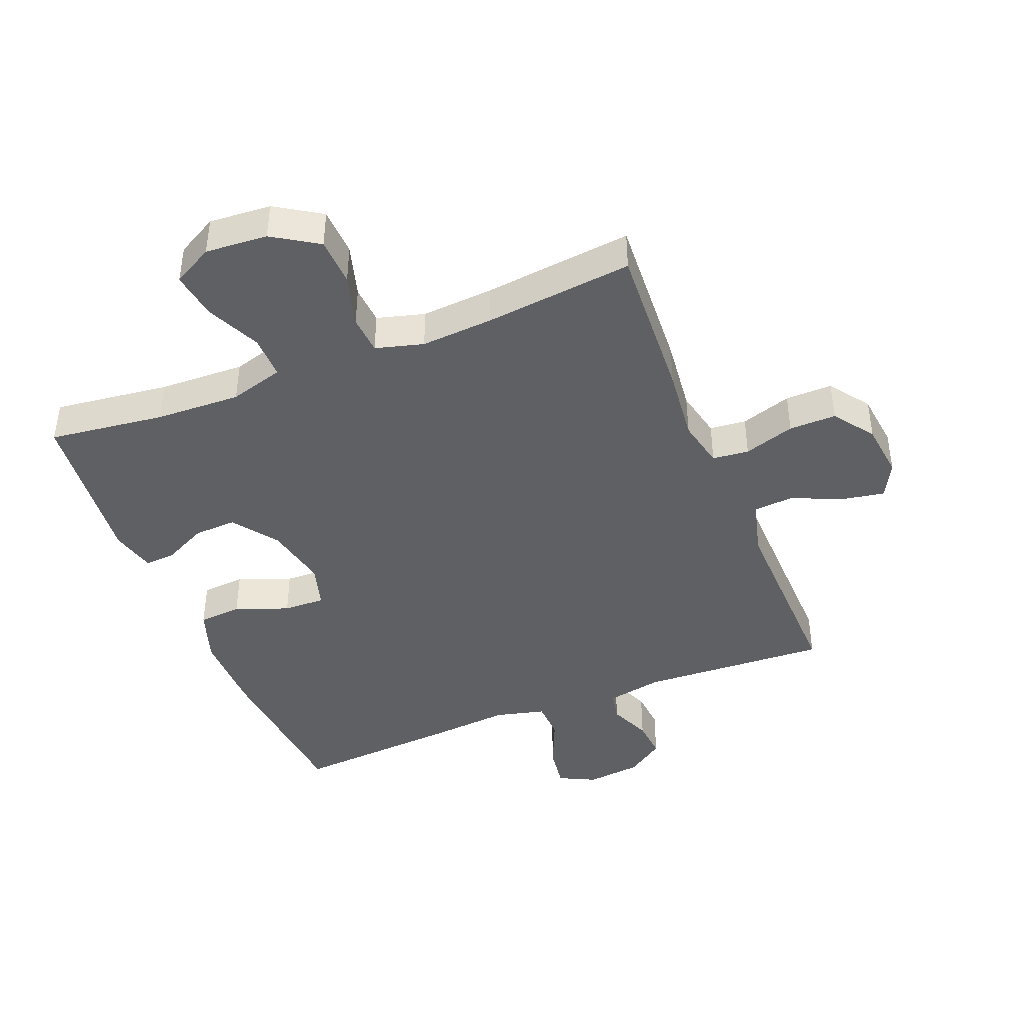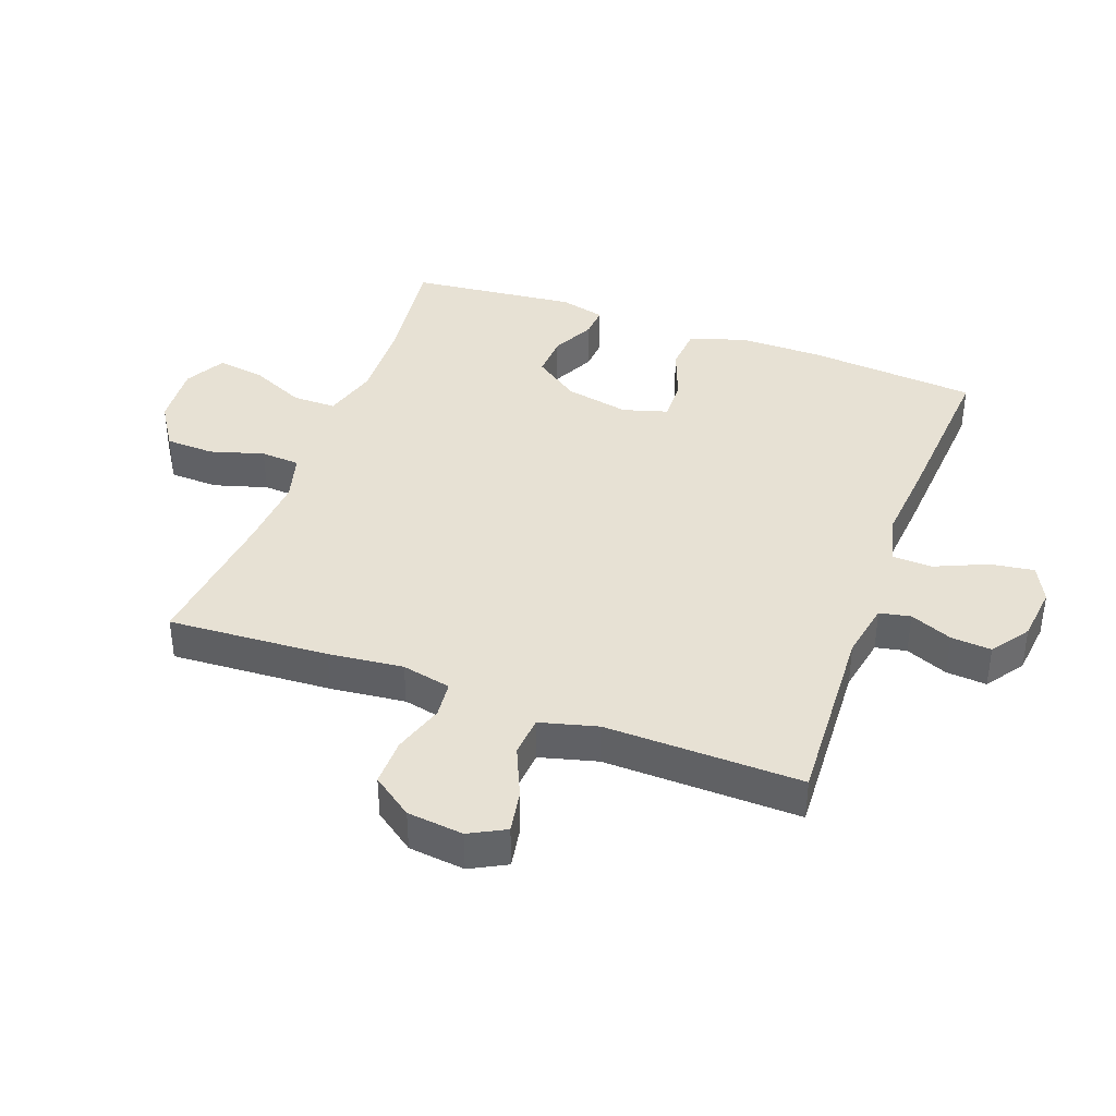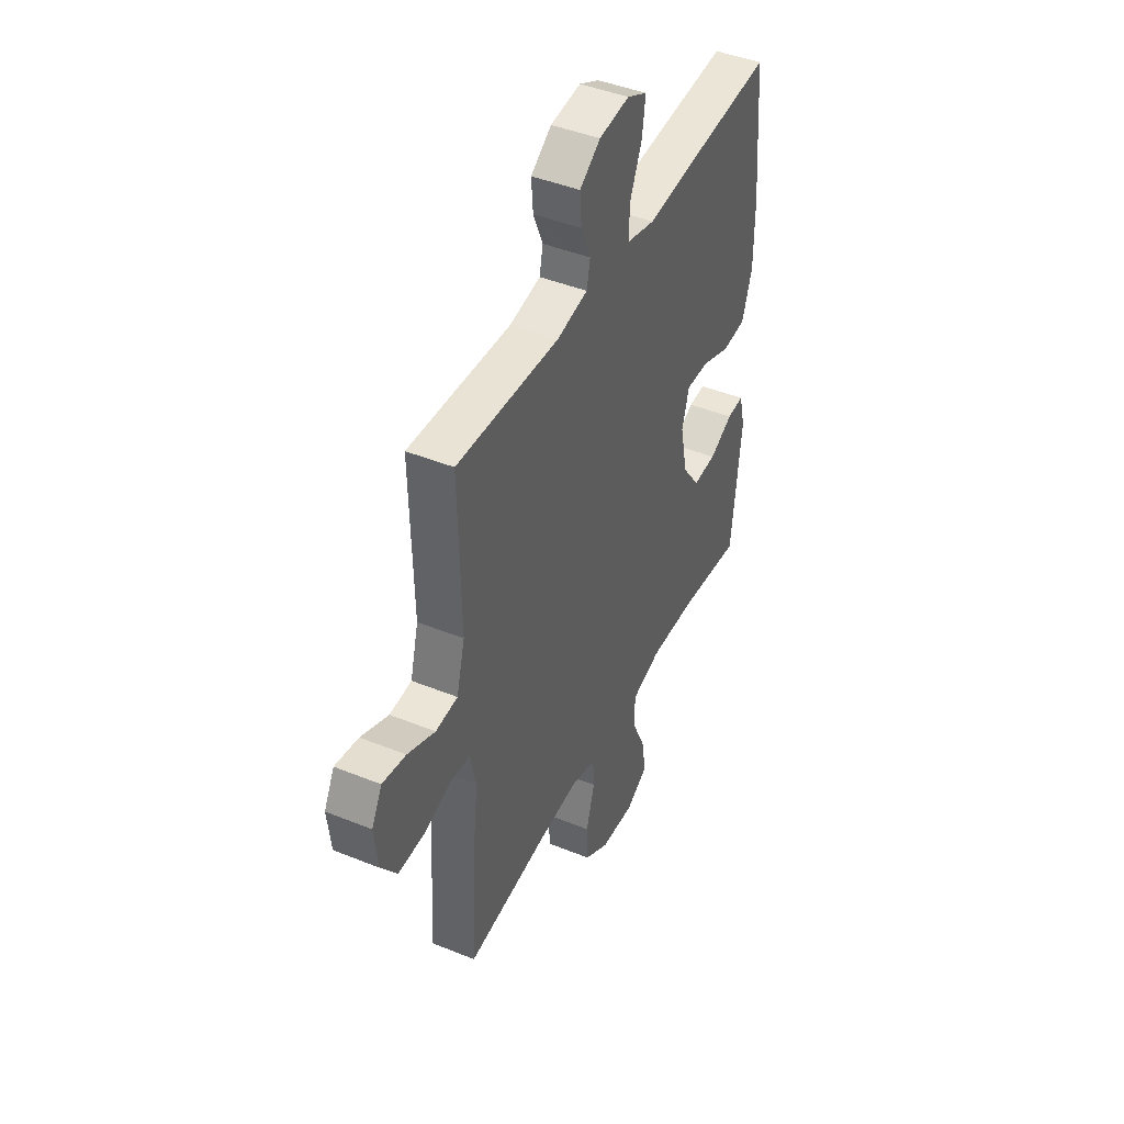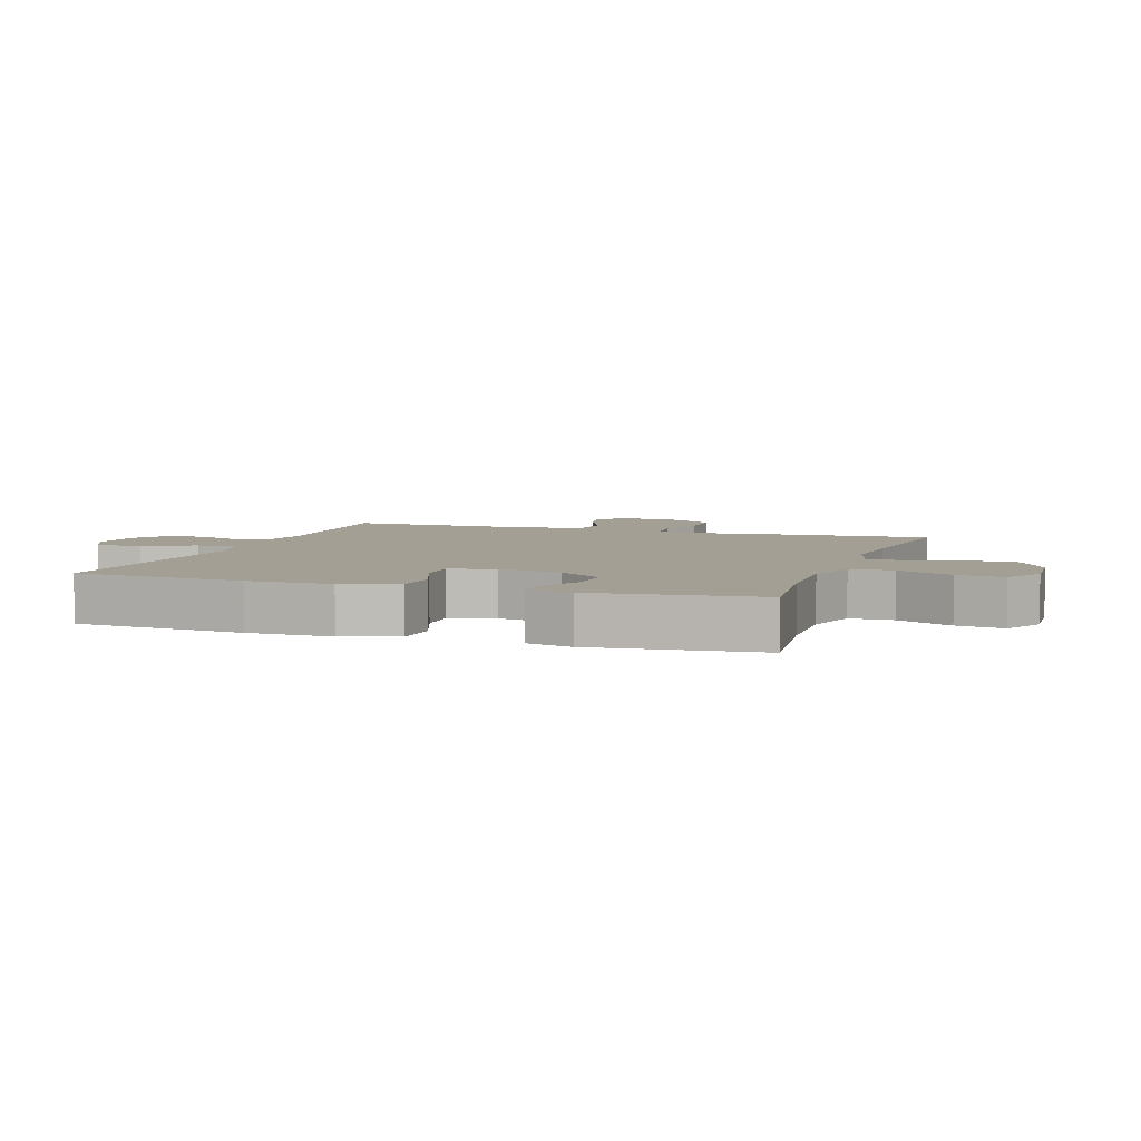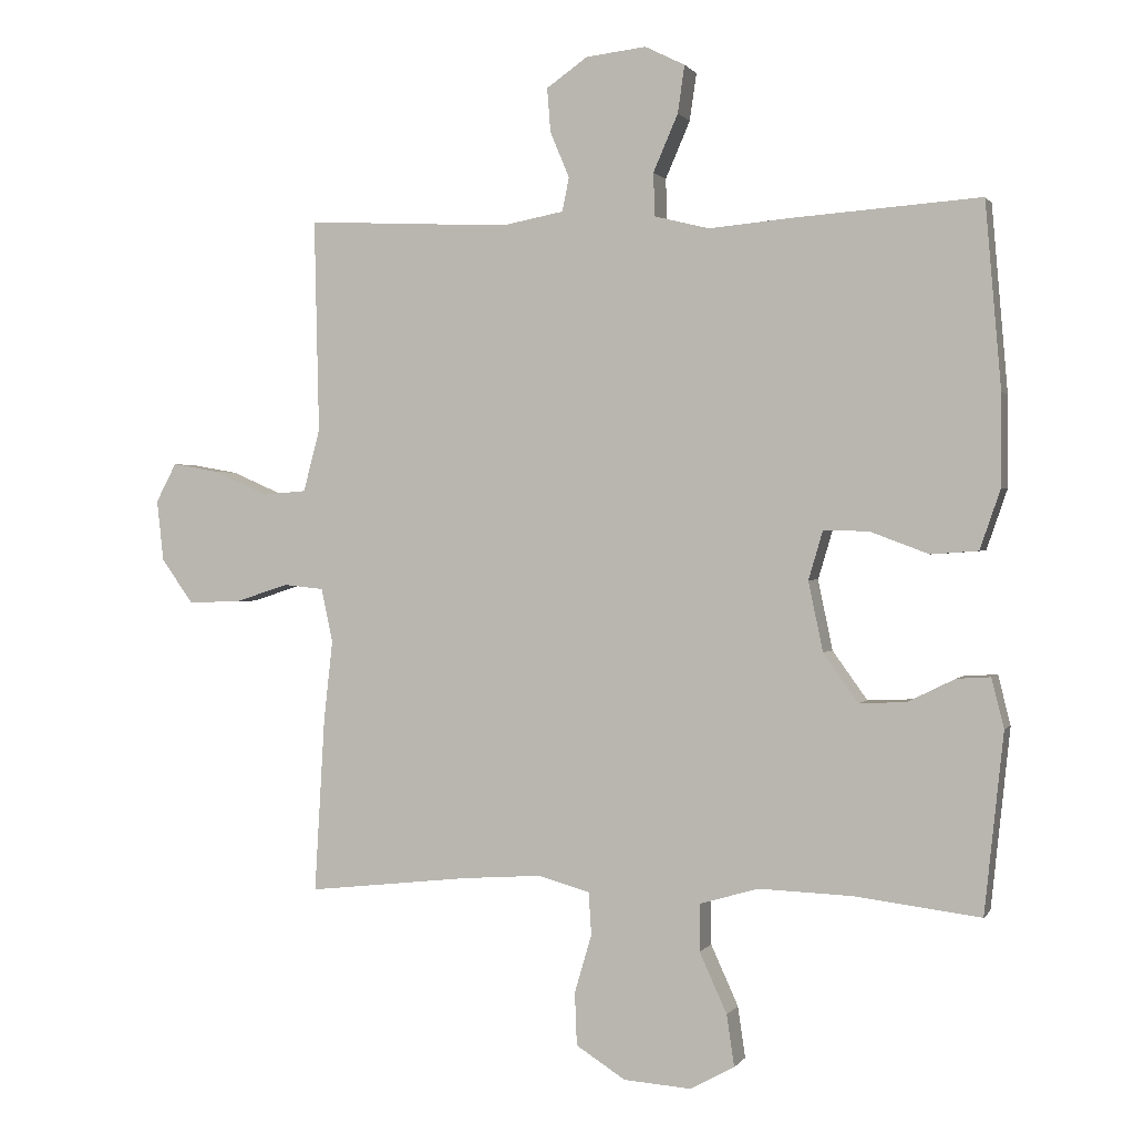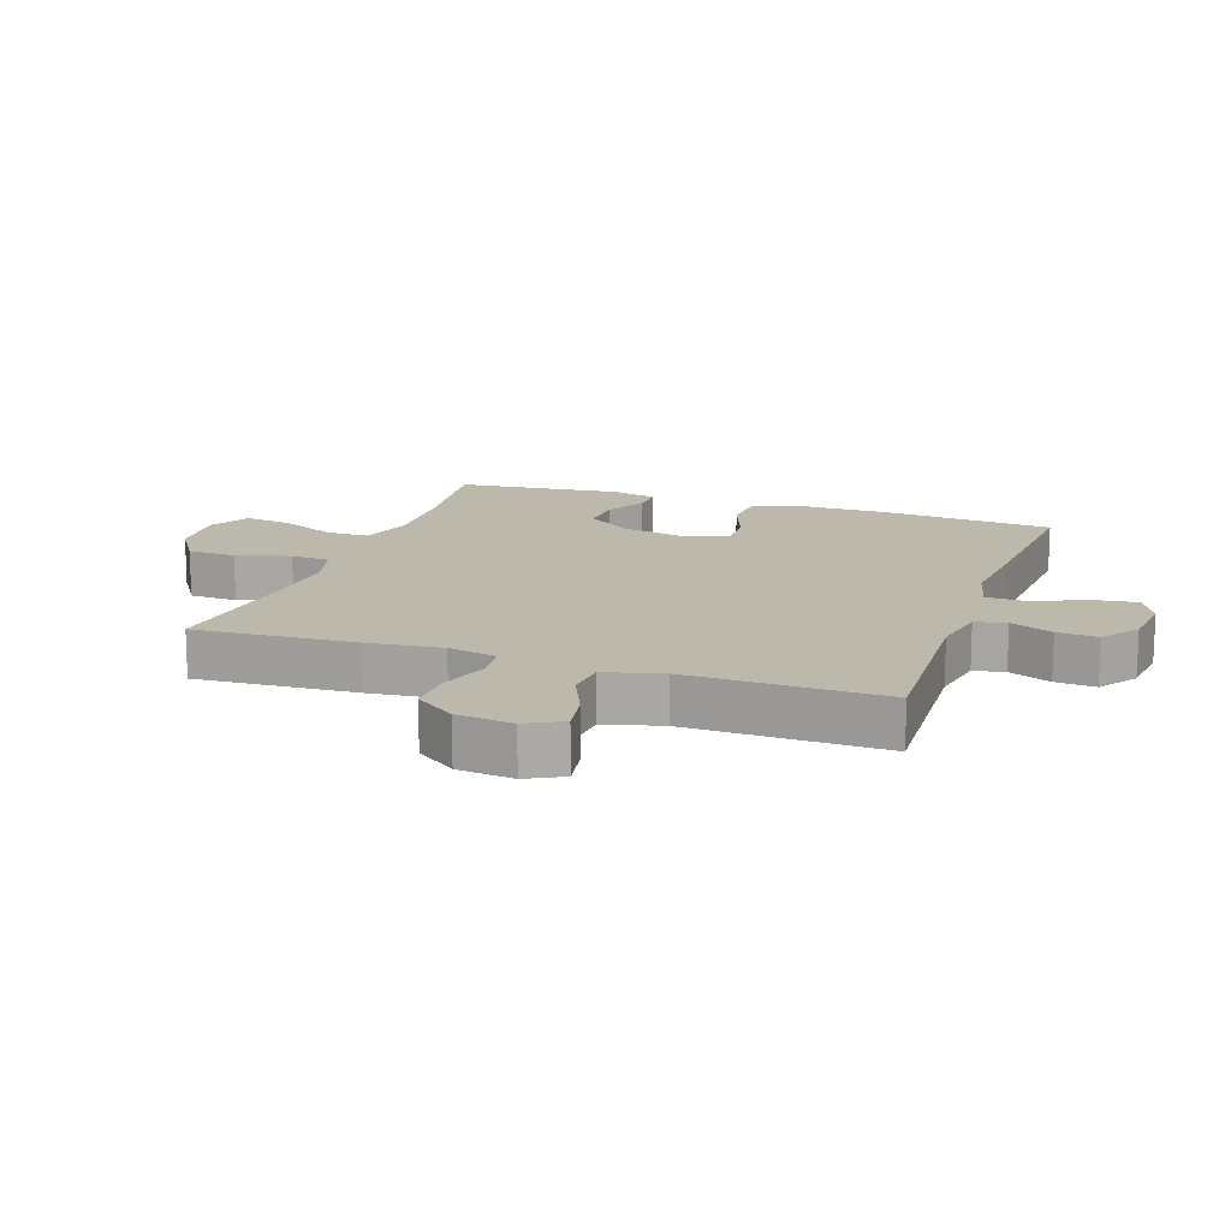
<metadata>
{"format":"obj","ext":"obj","renderer":"f3d","projection":"perspective","resolution":1024,"background":"white","views":[{"elev":-42.3,"azim":-158.1,"up":"+Y"},{"elev":39.4,"azim":-69.9,"up":"+Y"},{"elev":44.1,"azim":-64.6,"up":"+Z"},{"elev":5.3,"azim":108.7,"up":"+Y"},{"elev":0.7,"azim":16.9,"up":"+Z"},{"elev":14.8,"azim":-70.9,"up":"+Y"}]}
</metadata>
<code>
v 0.5 0.07 0.5
v 0.523 0.07 0.23
v 0.523 0.07 0.097
v 0.493 0.07 0.01
v 0.424 0.07 0.005
v 0.339 0.07 0.037
v 0.273 0.07 0.039
v 0.252 0.07 -0.032
v 0.273 0.07 -0.134
v 0.324 0.07 -0.205
v 0.392 0.07 -0.202
v 0.461 0.07 -0.168
v 0.51 0.07 -0.165
v 0.528 0.07 -0.237
v 0.5 0.07 -0.5
v 0.316 0.07 -0.477
v 0.18 0.07 -0.472
v 0.094 0.07 -0.497
v 0.094 0.07 -0.566
v 0.134 0.07 -0.654
v 0.145 0.07 -0.729
v 0.081 0.07 -0.764
v -0.018 0.07 -0.757
v -0.09 0.07 -0.711
v -0.093 0.07 -0.634
v -0.068 0.07 -0.549
v -0.072 0.07 -0.487
v -0.148 0.07 -0.466
v -0.263 0.07 -0.474
v -0.5 0.07 -0.5
v -0.485 0.07 -0.245
v -0.472 0.07 -0.127
v -0.489 0.07 -0.049
v -0.547 0.07 -0.043
v -0.628 0.07 -0.069
v -0.703 0.07 -0.07
v -0.749 0.07 -0.006
v -0.759 0.07 0.083
v -0.729 0.07 0.14
v -0.661 0.07 0.128
v -0.581 0.07 0.093
v -0.517 0.07 0.098
v -0.493 0.07 0.189
v -0.5 0.07 0.5
v -0.202 0.07 0.485
v -0.112 0.07 0.502
v -0.102 0.07 0.551
v -0.13 0.07 0.618
v -0.135 0.07 0.682
v -0.075 0.07 0.724
v 0.013 0.07 0.734
v 0.071 0.07 0.705
v 0.061 0.07 0.636
v 0.025 0.07 0.553
v 0.027 0.07 0.49
v 0.107 0.07 0.47
v 0.232 0.07 0.481
v 0.5 0 0.5
v 0.523 0 0.23
v 0.523 0 0.097
v 0.493 0 0.01
v 0.424 0 0.005
v 0.339 0 0.037
v 0.273 0 0.039
v 0.252 0 -0.032
v 0.273 0 -0.134
v 0.324 0 -0.205
v 0.392 0 -0.202
v 0.461 0 -0.168
v 0.51 0 -0.165
v 0.528 0 -0.237
v 0.5 0 -0.5
v 0.316 0 -0.477
v 0.18 0 -0.472
v 0.094 0 -0.497
v 0.094 0 -0.566
v 0.134 0 -0.654
v 0.145 0 -0.729
v 0.081 0 -0.764
v -0.018 0 -0.757
v -0.09 0 -0.711
v -0.093 0 -0.634
v -0.068 0 -0.549
v -0.072 0 -0.487
v -0.148 0 -0.466
v -0.263 0 -0.474
v -0.5 0 -0.5
v -0.485 0 -0.245
v -0.472 0 -0.127
v -0.489 0 -0.049
v -0.547 0 -0.043
v -0.628 0 -0.069
v -0.703 0 -0.07
v -0.749 0 -0.006
v -0.759 0 0.083
v -0.729 0 0.14
v -0.661 0 0.128
v -0.581 0 0.093
v -0.517 0 0.098
v -0.493 0 0.189
v -0.5 0 0.5
v -0.202 0 0.485
v -0.112 0 0.502
v -0.102 0 0.551
v -0.13 0 0.618
v -0.135 0 0.682
v -0.075 0 0.724
v 0.013 0 0.734
v 0.071 0 0.705
v 0.061 0 0.636
v 0.025 0 0.553
v 0.027 0 0.49
v 0.107 0 0.47
v 0.232 0 0.481
f 56 57 1 2
f 55 56 2 3
f 51 52 53 54
f 51 54 55
f 50 51 55
f 47 48 49 50
f 47 50 55
f 46 47 55 3
f 43 44 45
f 42 43 45 46
f 38 39 40 41
f 36 37 38 41
f 34 35 36 41
f 33 34 41 42
f 32 33 42 46
f 29 30 31 32
f 28 29 32 46
f 23 24 25 26
f 23 26 27
f 22 23 27
f 19 20 21 22
f 18 19 22 27
f 17 18 27 28
f 13 14 15 16
f 11 12 13 16
f 10 11 16 17
f 9 10 17 28
f 3 4 5 6
f 3 6 7
f 46 3 7
f 8 9 28 46
f 7 8 46
f 59 58 114 113
f 60 59 113 112
f 111 110 109 108
f 112 111 108
f 112 108 107
f 107 106 105 104
f 112 107 104
f 60 112 104 103
f 102 101 100
f 103 102 100 99
f 98 97 96 95
f 98 95 94 93
f 98 93 92 91
f 99 98 91 90
f 103 99 90 89
f 89 88 87 86
f 103 89 86 85
f 83 82 81 80
f 84 83 80
f 84 80 79
f 79 78 77 76
f 84 79 76 75
f 85 84 75 74
f 73 72 71 70
f 73 70 69 68
f 74 73 68 67
f 85 74 67 66
f 63 62 61 60
f 64 63 60
f 64 60 103
f 103 85 66 65
f 103 65 64
f 1 58 59 2
f 2 59 60 3
f 3 60 61 4
f 4 61 62 5
f 5 62 63 6
f 6 63 64 7
f 7 64 65 8
f 8 65 66 9
f 9 66 67 10
f 10 67 68 11
f 11 68 69 12
f 12 69 70 13
f 13 70 71 14
f 14 71 72 15
f 15 72 73 16
f 16 73 74 17
f 17 74 75 18
f 18 75 76 19
f 19 76 77 20
f 20 77 78 21
f 21 78 79 22
f 22 79 80 23
f 23 80 81 24
f 24 81 82 25
f 25 82 83 26
f 26 83 84 27
f 27 84 85 28
f 28 85 86 29
f 29 86 87 30
f 30 87 88 31
f 31 88 89 32
f 32 89 90 33
f 33 90 91 34
f 34 91 92 35
f 35 92 93 36
f 36 93 94 37
f 37 94 95 38
f 38 95 96 39
f 39 96 97 40
f 40 97 98 41
f 41 98 99 42
f 42 99 100 43
f 43 100 101 44
f 44 101 102 45
f 45 102 103 46
f 46 103 104 47
f 47 104 105 48
f 48 105 106 49
f 49 106 107 50
f 50 107 108 51
f 51 108 109 52
f 52 109 110 53
f 53 110 111 54
f 54 111 112 55
f 55 112 113 56
f 56 113 114 57
f 57 114 58 1

</code>
